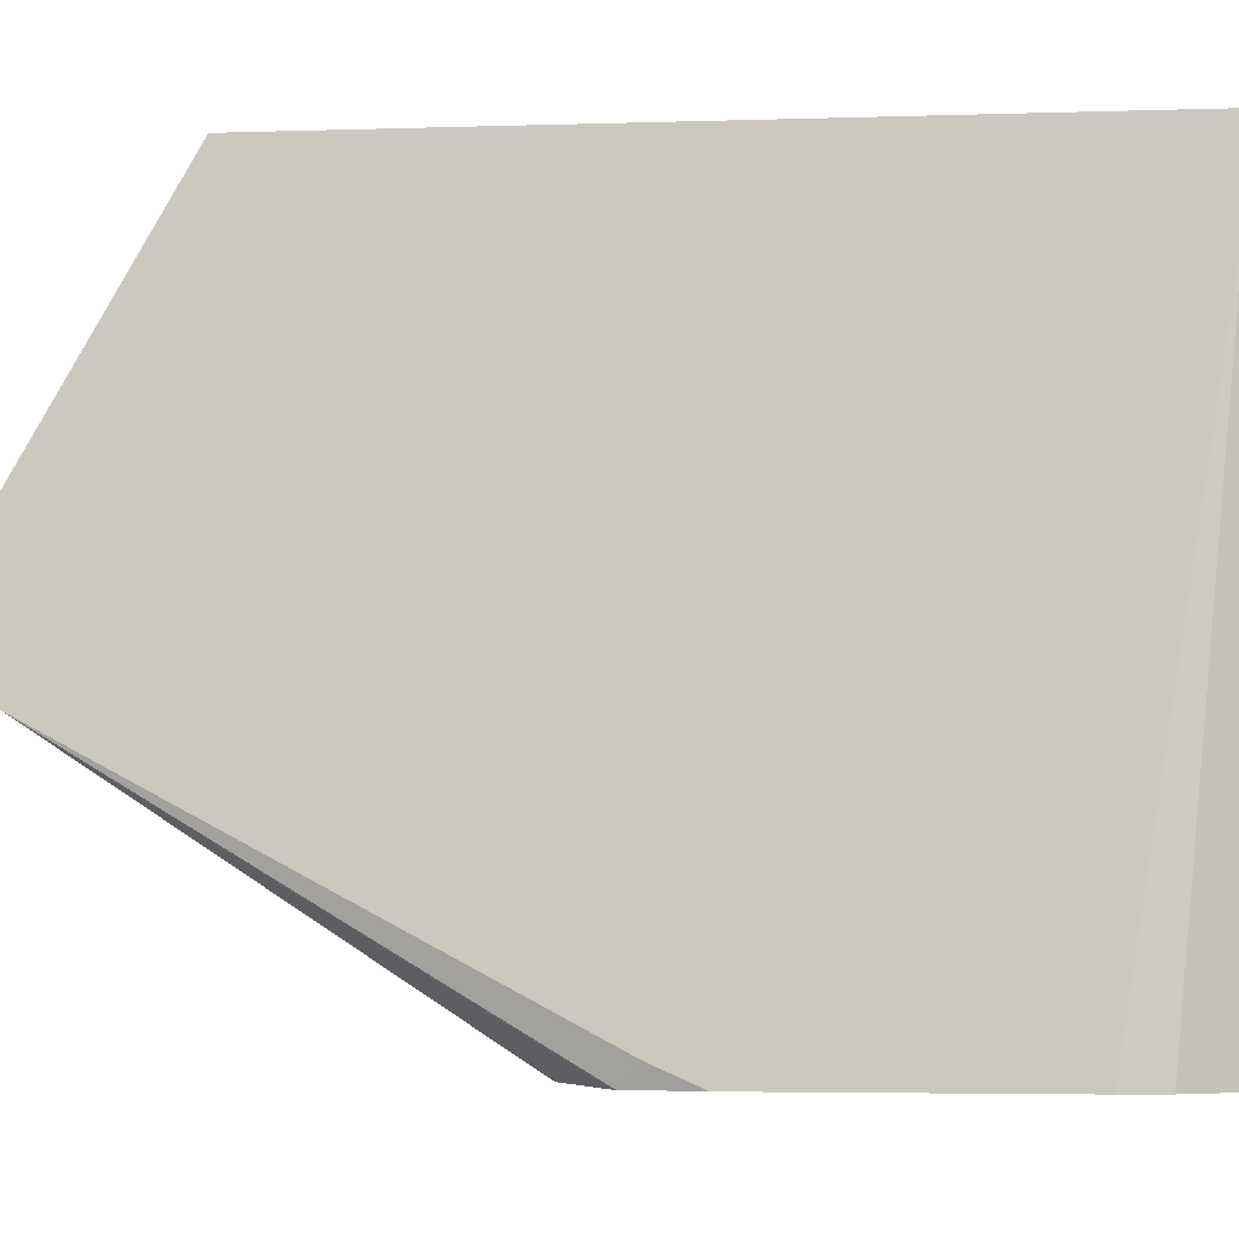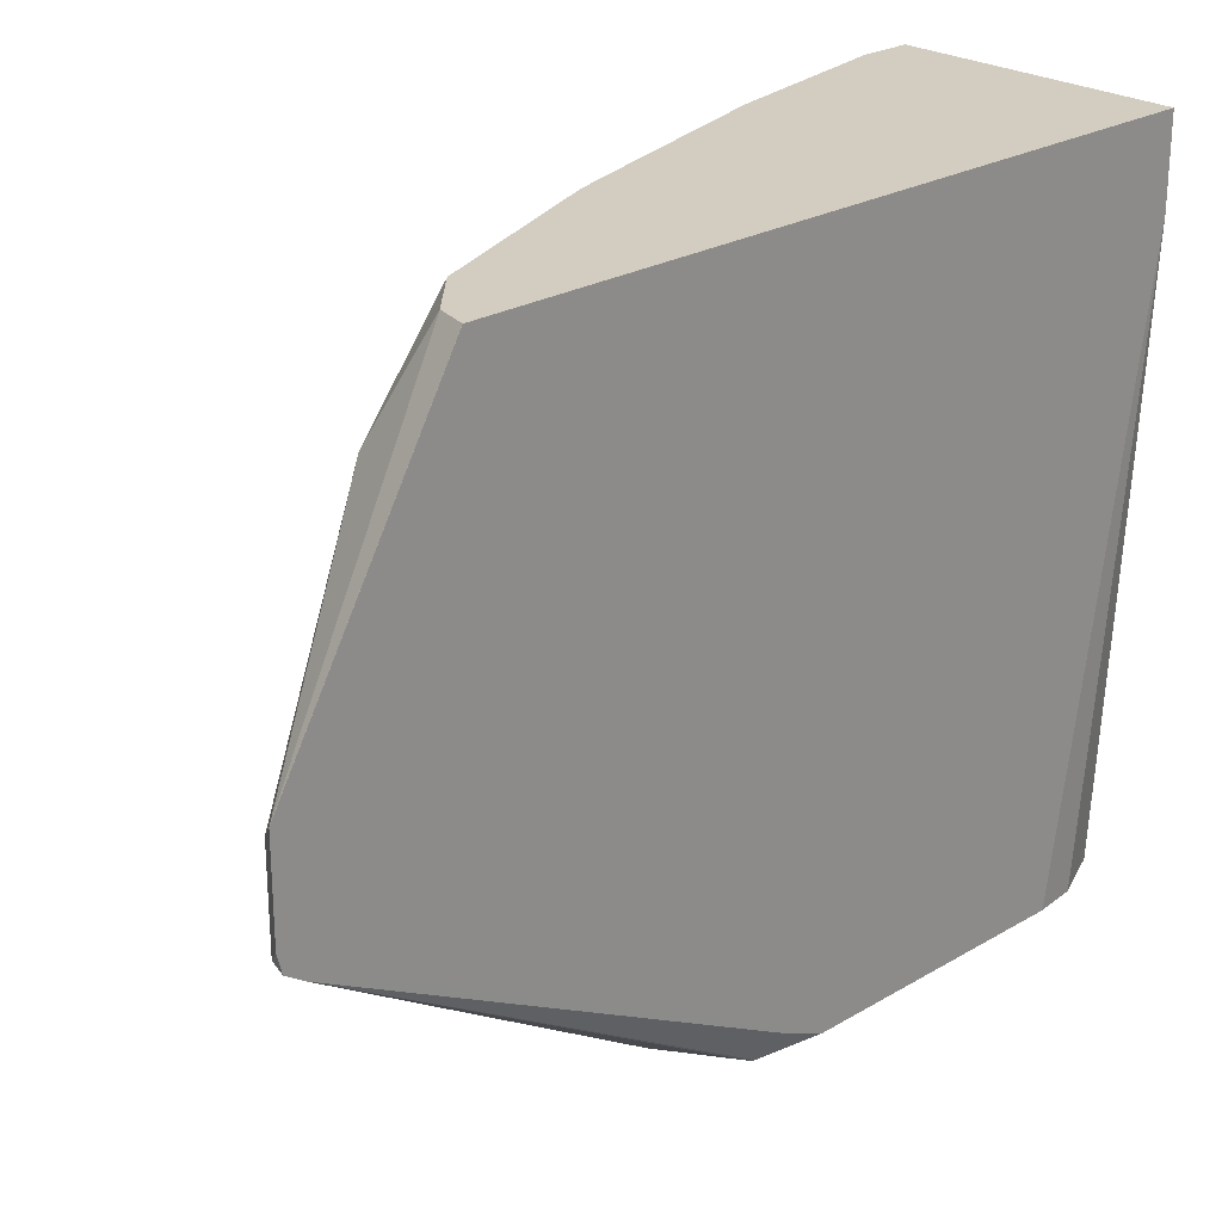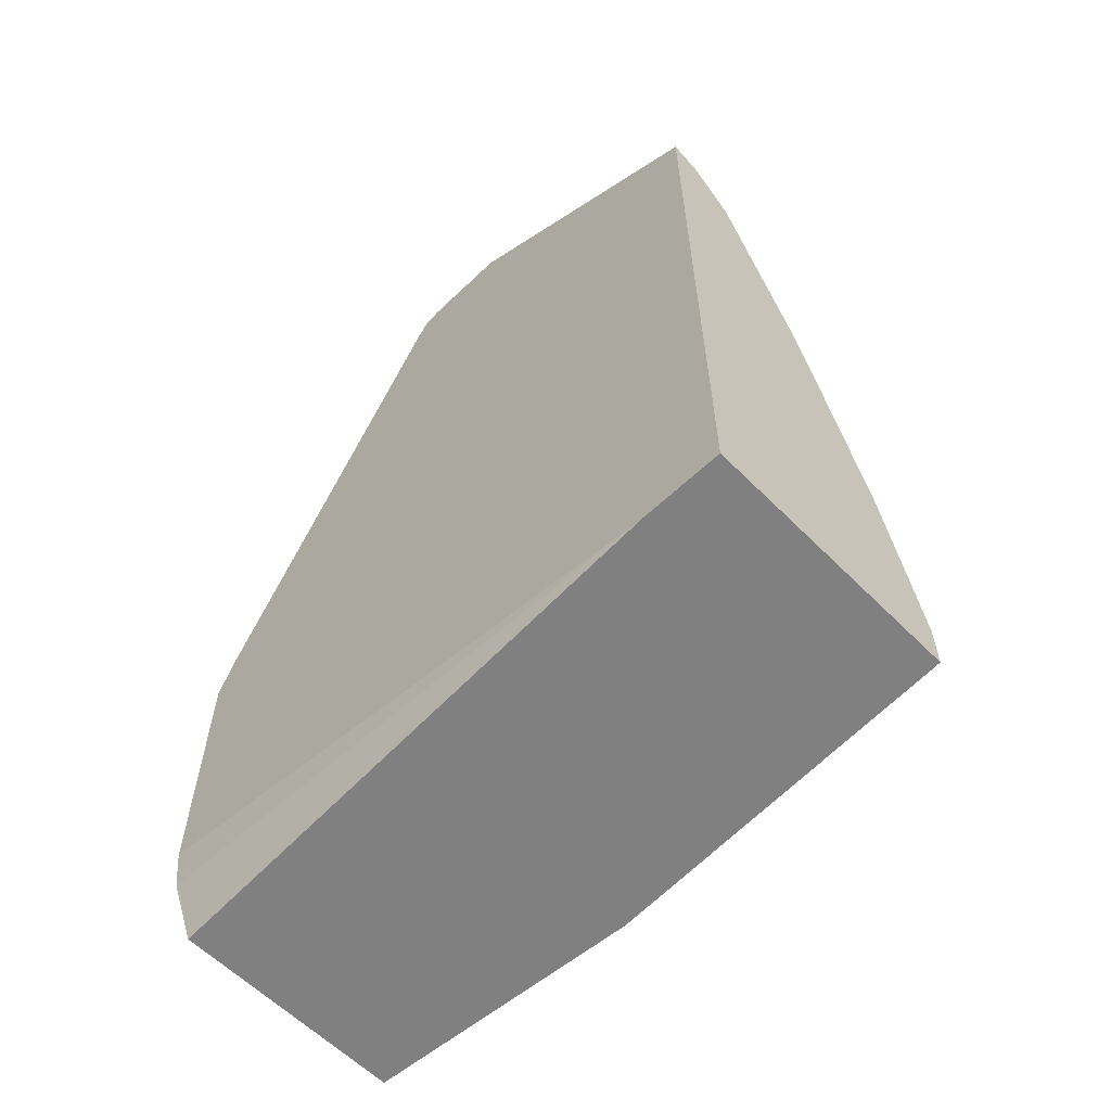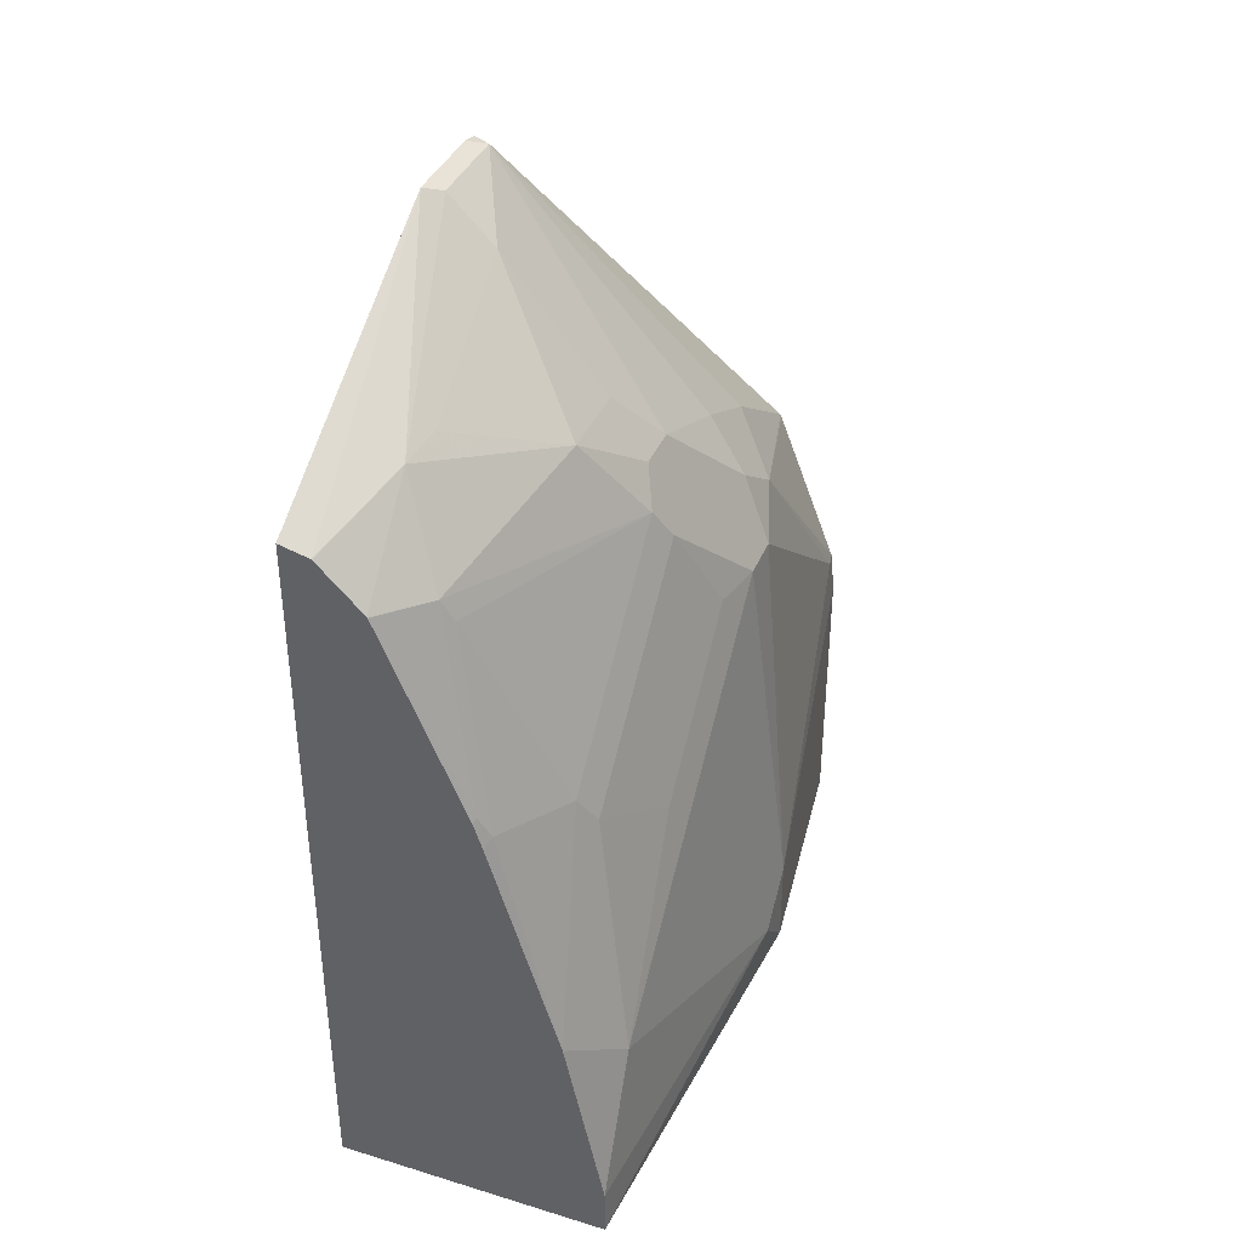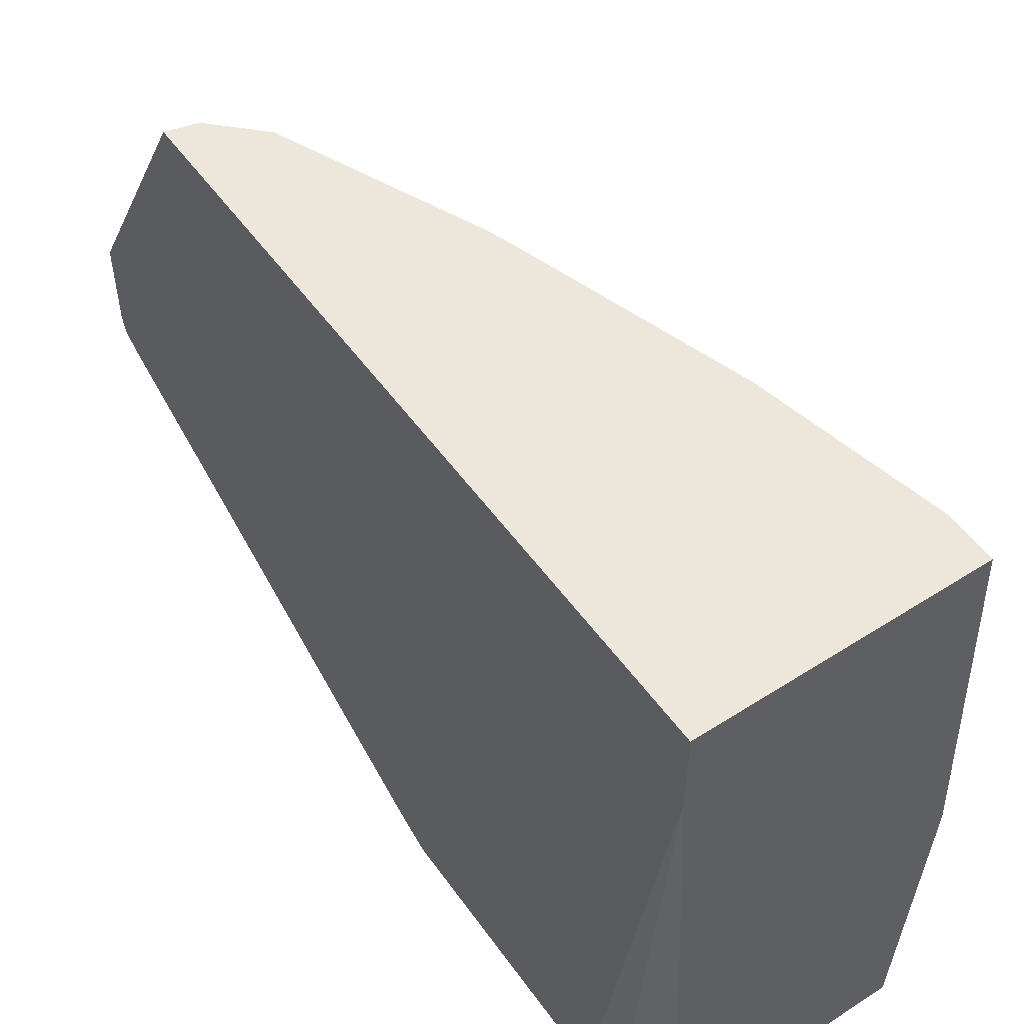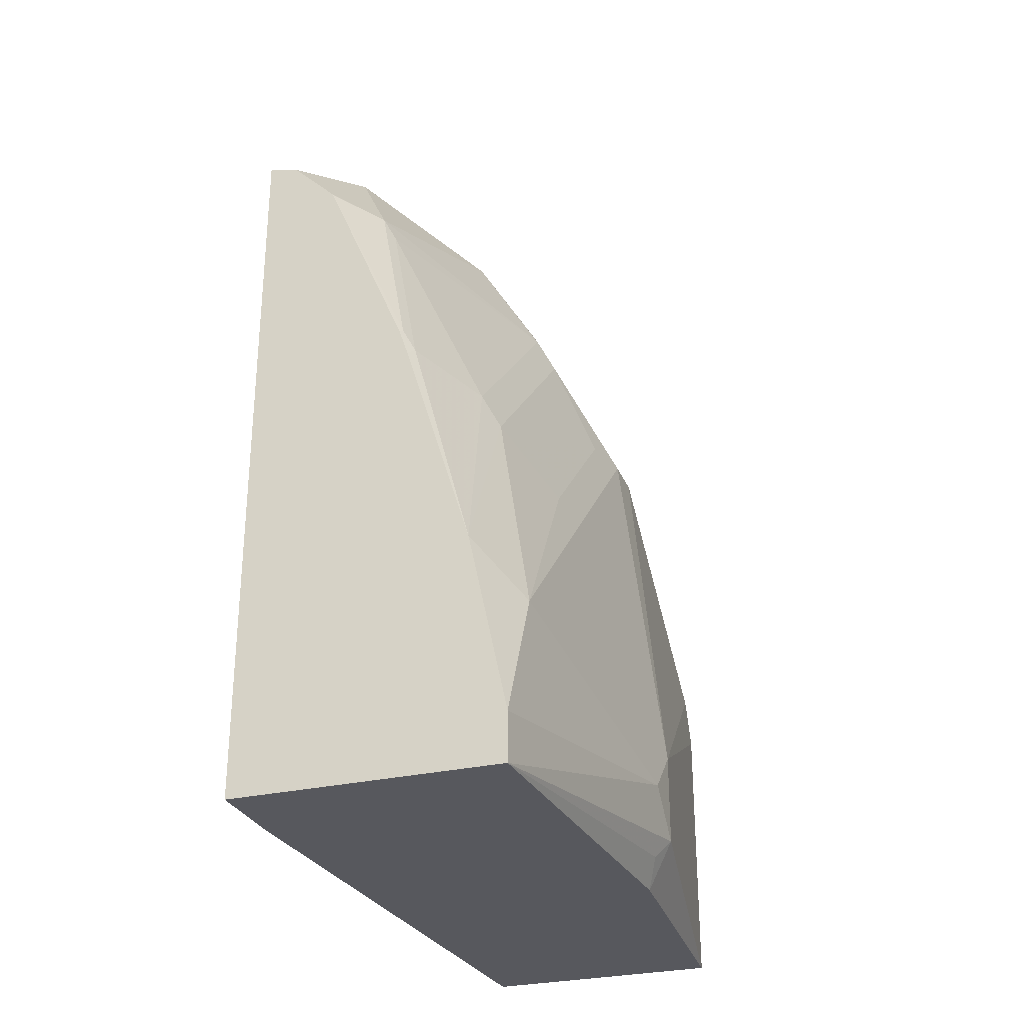
<metadata>
{"format":"obj","ext":"obj","renderer":"f3d","projection":"perspective","resolution":1024,"background":"white","views":[{"elev":-4.7,"azim":-84.4,"up":"+Z"},{"elev":24.8,"azim":-133.7,"up":"+Z"},{"elev":-60.1,"azim":-45.7,"up":"+Y"},{"elev":38.1,"azim":21.1,"up":"+Y"},{"elev":52.4,"azim":-34.6,"up":"+Z"},{"elev":-28.9,"azim":19.3,"up":"+Y"}]}
</metadata>
<code>
v 0.1824 -0.02202 -0.1348
v 0.1824 -0.02202 -0.1723
v 0.3041 -0.02202 -0.1348
v 0.1824 0.3005 -0.1348
v 0.1825 0.02028 -0.4347
v 0.1847 0.00228 -0.4347
v 0.1959 -0.02202 -0.4347
v 0.1824 0.03486 -0.265
v 0.3133 -0.02202 -0.3041
v 0.3193 -0.01012 -0.2939
v 0.3244 2.542e-05 -0.3041
v 0.3244 0.02028 -0.2838
v 0.3041 2.542e-05 -0.1348
v 0.1825 0.3005 -0.1348
v 0.1824 0.375 -0.2635
v 0.1824 0.0609 -0.2838
v 0.1824 0.06106 -0.2839
v 0.1824 0.08111 -0.2939
v 0.1824 0.1824 -0.324
v 0.1824 0.2027 -0.3242
v 0.1824 0.304 -0.3243
v 0.1824 0.3446 -0.3243
v 0.1825 0.1419 -0.4347
v 0.3041 -0.02202 -0.4347
v 0.3176 -0.0135 -0.3041
v 0.3244 0.04057 -0.3041
v 0.3041 0.06082 -0.1622
v 0.2867 0.08111 -0.1348
v 0.1952 0.2973 -0.1348
v 0.1892 0.3716 -0.2703
v 0.1824 0.375 -0.304
v 0.1958 0.2972 -0.1348
v 0.2129 0.3142 -0.1774
v 0.1824 0.3449 -0.3243
v 0.1824 0.3648 -0.3177
v 0.1825 0.1622 -0.4257
v 0.1869 0.1711 -0.4347
v 0.3041 0.1014 -0.4347
v 0.3041 0.1217 -0.223
v 0.3041 0.1217 -0.4257
v 0.3041 0.2027 -0.3243
v 0.3041 0.2027 -0.3041
v 0.299 0.1419 -0.2205
v 0.2838 0.1622 -0.1825
v 0.277 0.1757 -0.1757
v 0.2585 0.1824 -0.1394
v 0.2566 0.1787 -0.1348
v 0.2095 0.3514 -0.2703
v 0.1892 0.3716 -0.3108
v 0.2162 0.3176 -0.196
v 0.1824 0.373 -0.3122
v 0.1962 0.2969 -0.1348
v 0.2534 0.2939 -0.2382
v 0.2158 0.2772 -0.1348
v 0.2331 0.2736 -0.1571
v 0.2388 0.1982 -0.4347
v 0.2311 0.1965 -0.4347
v 0.2182 0.1931 -0.4347
v 0.2165 0.192 -0.4347
v 0.203 0.183 -0.4347
v 0.1877 0.1727 -0.4347
v 0.3023 0.1199 -0.4347
v 0.299 0.2027 -0.2813
v 0.2939 0.2129 -0.3548
v 0.2906 0.2297 -0.3311
v 0.2973 0.2162 -0.3176
v 0.2973 0.2162 -0.2973
v 0.2838 0.2433 -0.2635
v 0.277 0.2568 -0.2568
v 0.2382 0.2635 -0.1597
v 0.2534 0.1926 -0.1368
v 0.2526 0.1909 -0.1348
v 0.2534 0.2939 -0.2737
v 0.2703 0.2703 -0.2906
v 0.2737 0.2534 -0.3345
v 0.2737 0.2331 -0.375
v 0.2737 0.1926 -0.4347
v 0.2725 0.1931 -0.4347
v 0.2703 0.2703 -0.2703
v 0.2161 0.2769 -0.1348
v 0.2743 0.1914 -0.4347
v 0.277 0.2568 -0.2973
f 35 58 59
f 38 62 40
f 35 59 60
f 35 60 61
f 35 61 37
f 35 37 36
f 35 57 58
f 39 42 63
f 42 67 69
f 40 64 41
f 40 62 64
f 41 64 65
f 41 65 66
f 41 66 67
f 41 67 42
f 35 56 57
f 39 63 43
f 35 51 56
f 26 42 39
f 33 54 55
f 42 69 68
f 26 40 41
f 26 41 42
f 27 39 43
f 27 43 44
f 27 44 28
f 28 44 45
f 33 55 53
f 28 45 46
f 30 48 49
f 30 33 50
f 30 50 48
f 31 49 51
f 32 52 33
f 33 53 50
f 33 52 54
f 28 46 47
f 42 68 63
f 65 74 82
f 44 63 68
f 54 80 55
f 55 70 69
f 55 80 71
f 55 71 70
f 62 81 64
f 64 81 77
f 64 77 76
f 64 76 75
f 64 75 65
f 65 75 74
f 26 38 40
f 65 82 66
f 66 82 69
f 66 69 67
f 69 82 74
f 69 74 79
f 71 80 72
f 53 74 73
f 43 63 44
f 53 79 74
f 53 55 69
f 44 68 69
f 44 69 45
f 45 69 70
f 45 70 46
f 46 70 71
f 46 71 72
f 46 72 47
f 48 50 53
f 48 53 73
f 48 73 74
f 48 74 49
f 49 74 75
f 49 75 76
f 49 76 77
f 49 77 78
f 49 78 51
f 51 78 56
f 53 69 79
f 26 39 27
f 22 34 23
f 23 35 36
f 1 34 22
f 1 22 21
f 1 21 20
f 1 20 19
f 1 19 18
f 1 18 17
f 1 17 16
f 1 35 34
f 1 16 8
f 2 5 6
f 2 6 7
f 2 8 5
f 3 9 10
f 3 10 11
f 3 11 12
f 3 12 13
f 1 8 2
f 4 14 15
f 1 51 35
f 1 15 31
f 1 2 7
f 1 7 24
f 1 24 9
f 1 9 3
f 1 3 13
f 1 13 28
f 1 28 47
f 1 31 51
f 1 47 72
f 1 80 54
f 1 54 52
f 1 52 32
f 1 32 29
f 1 29 14
f 1 14 4
f 1 4 15
f 23 36 37
f 5 8 16
f 1 72 80
f 5 17 18
f 9 25 10
f 10 25 11
f 11 25 24
f 11 24 38
f 11 38 26
f 11 26 12
f 12 26 27
f 9 24 25
f 12 27 13
f 14 29 15
f 15 30 49
f 15 29 32
f 15 32 33
f 15 33 30
f 23 34 35
f 5 16 17
f 13 27 28
f 5 7 6
f 15 49 31
f 5 38 24
f 5 18 19
f 5 24 7
f 5 19 20
f 5 20 21
f 5 22 23
f 5 23 37
f 5 37 61
f 5 61 60
f 5 21 22
f 5 59 58
f 5 58 57
f 5 57 56
f 5 62 38
f 5 56 78
f 5 78 77
f 5 77 81
f 5 60 59
f 5 81 62

</code>
